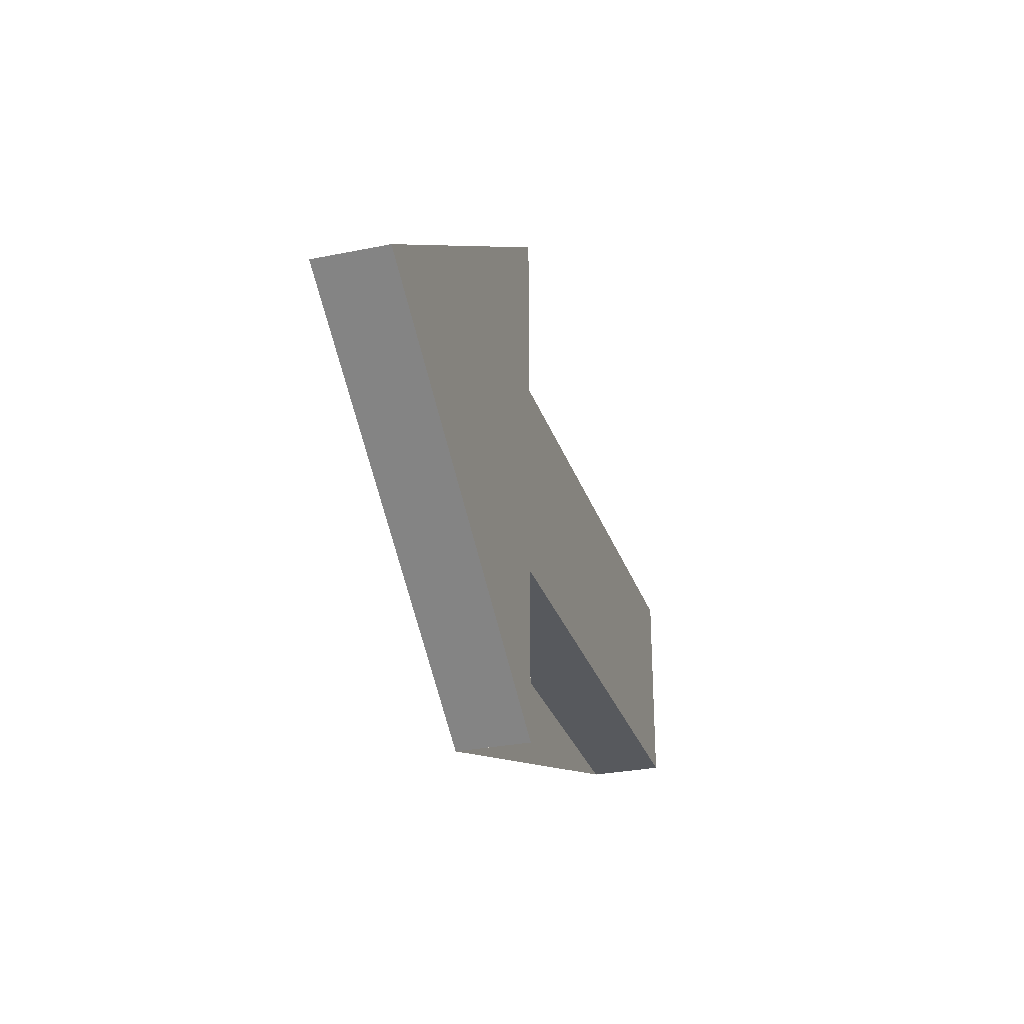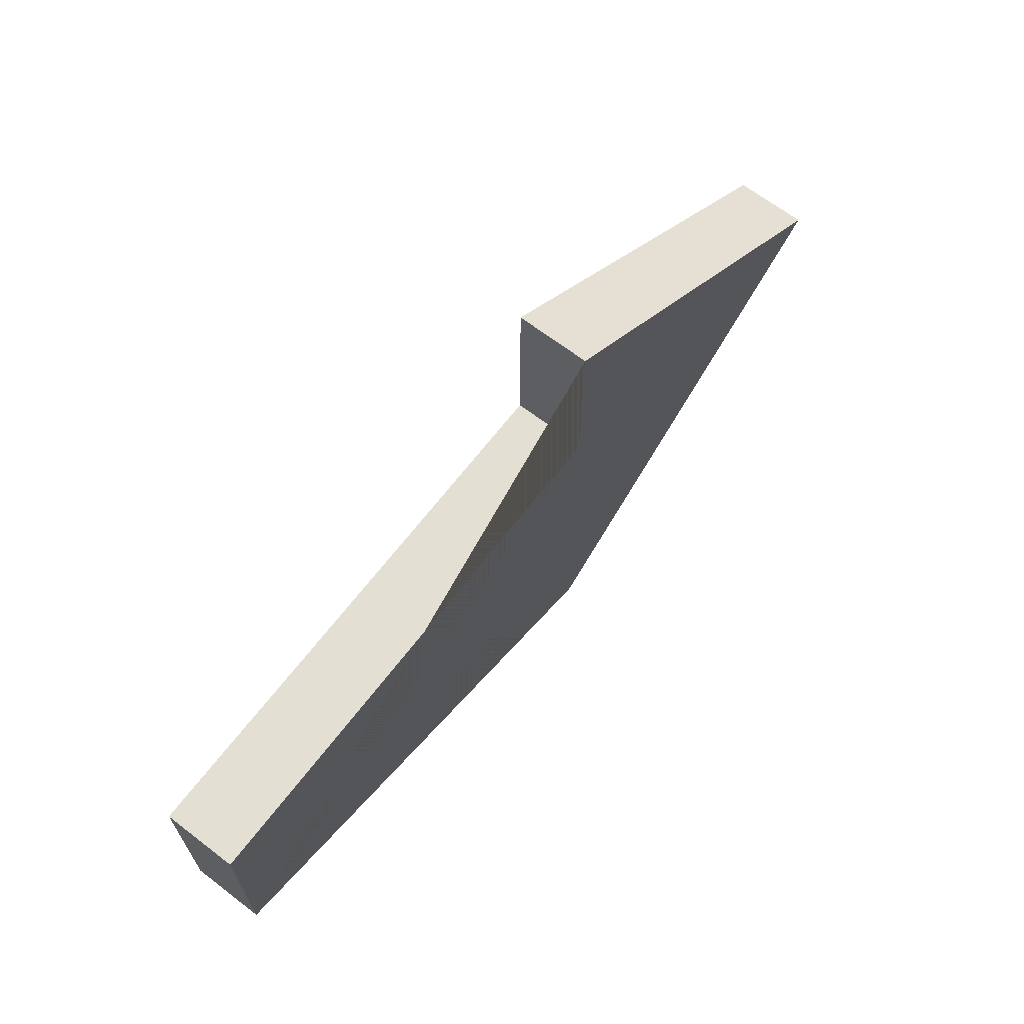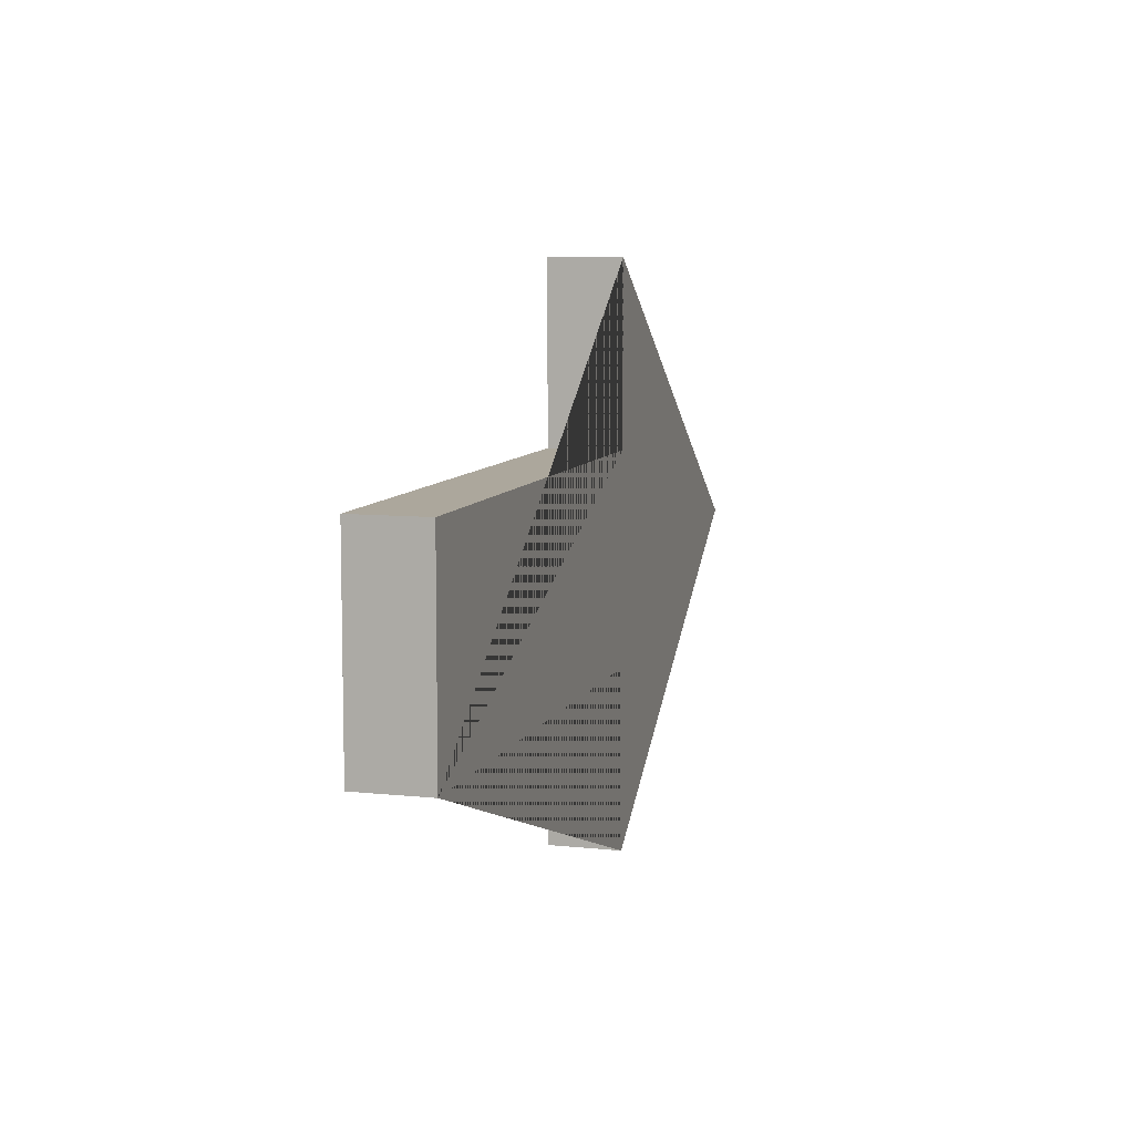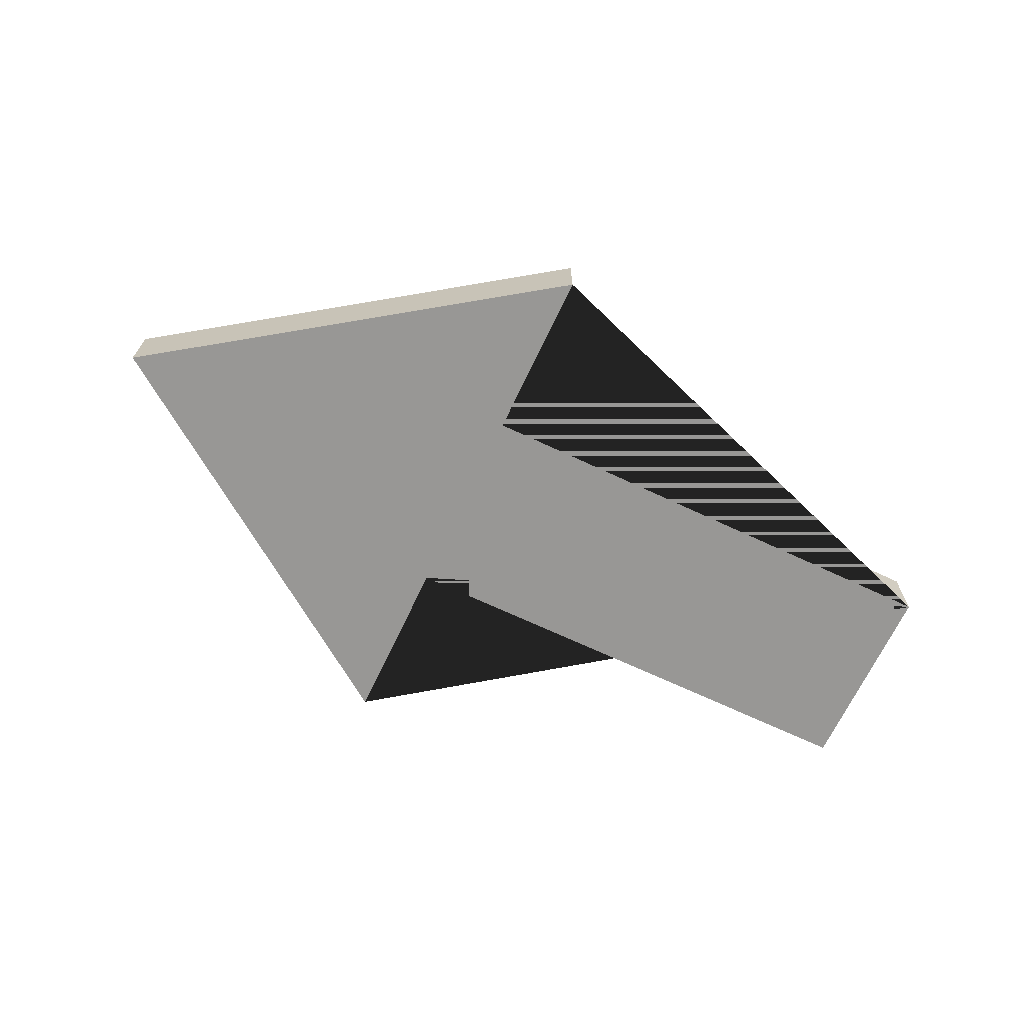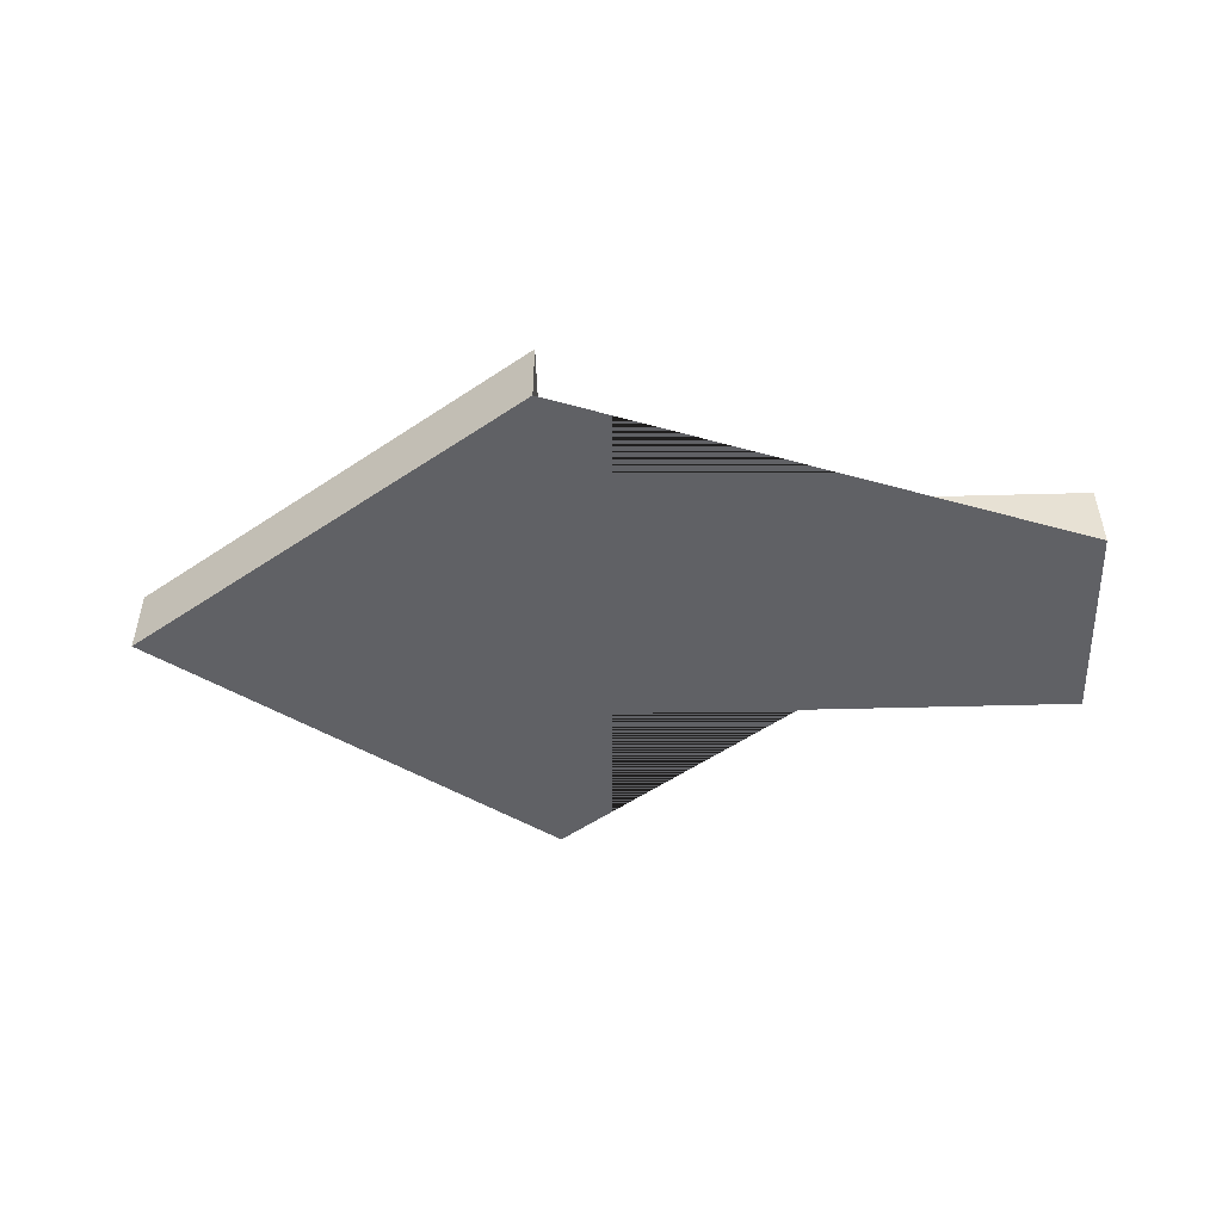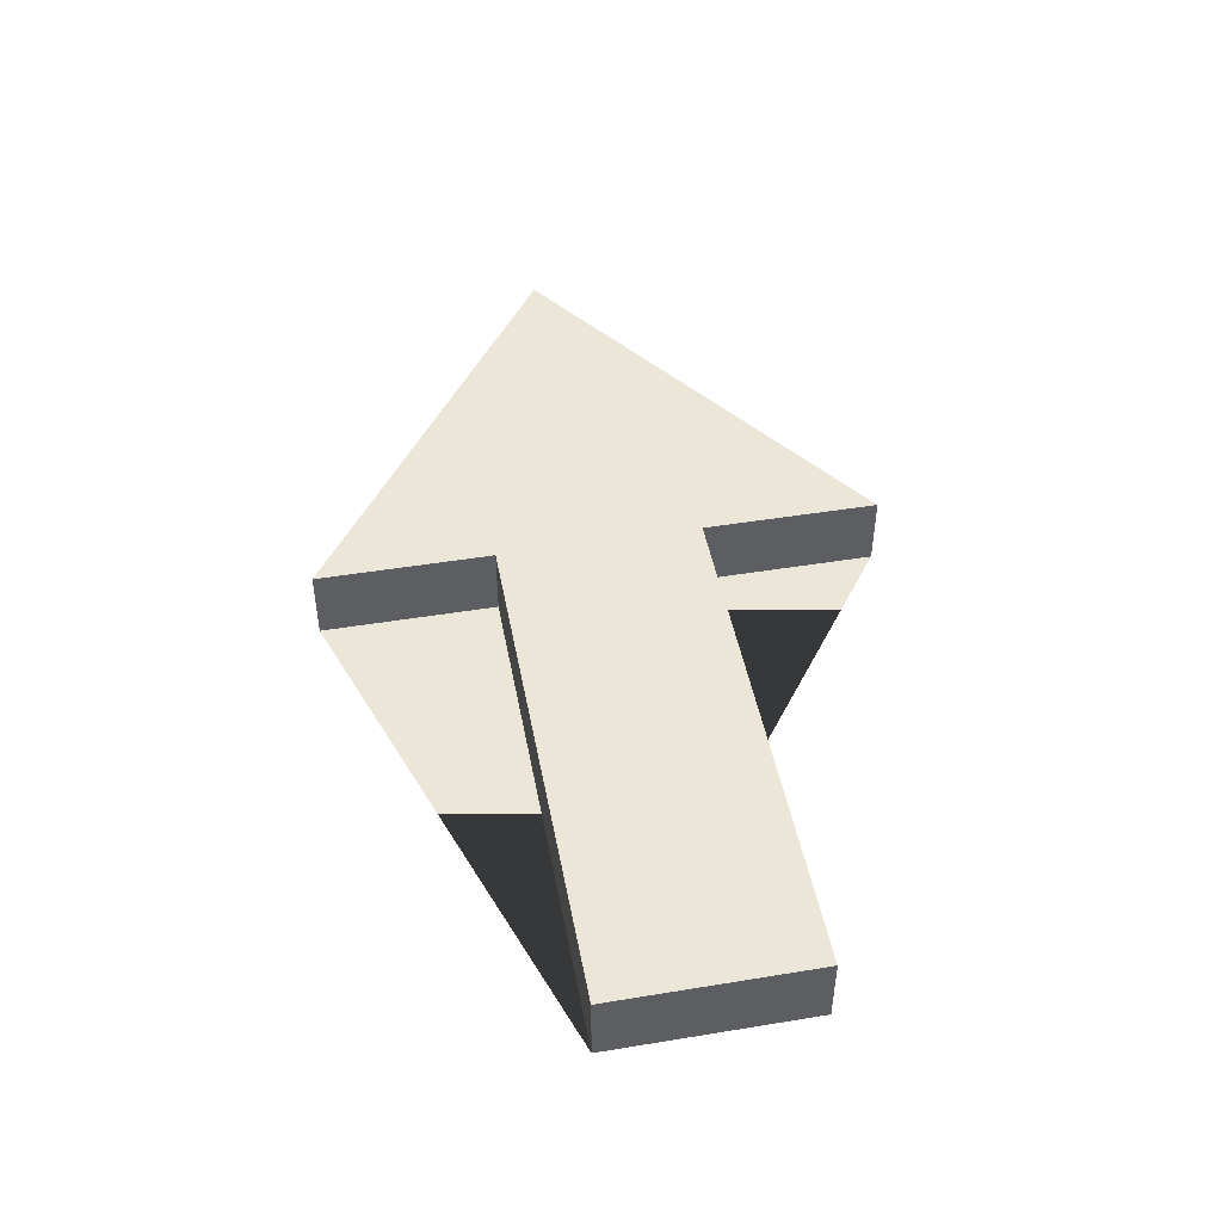
<metadata>
{"format":"obj","ext":"obj","renderer":"f3d","projection":"perspective","resolution":1024,"background":"white","views":[{"elev":-29.2,"azim":106.9,"up":"+Z"},{"elev":66.6,"azim":-52.5,"up":"+Z"},{"elev":8.4,"azim":-73.8,"up":"+Z"},{"elev":-68.2,"azim":154.7,"up":"+Y"},{"elev":-49.5,"azim":-178.3,"up":"+Y"},{"elev":46.6,"azim":-100.6,"up":"+Y"}]}
</metadata>
<code>
g Mesh1 Model
v 0 0 -5.125
v 13 0 -5.125
v 13 0 -9.562
v 23 0 -2.562
v 13 0 4.438
v 13 0 -0
v 0 0 -0
f 1 2 3 4 5 6 7
v 0 1.812 -5.125
v 13 1.812 -5.125
f 2 1 8 9
v 0 1.812 -0
f 1 7 10 8
v 13 1.812 -0
f 7 6 11 10
v 13 1.812 4.438
f 6 5 12 11
v 23 1.812 -2.562
f 5 4 13 12
v 13 1.812 -9.562
f 4 3 14 13
f 3 2 9 14
f 9 8 10 11 12 13 14

</code>
